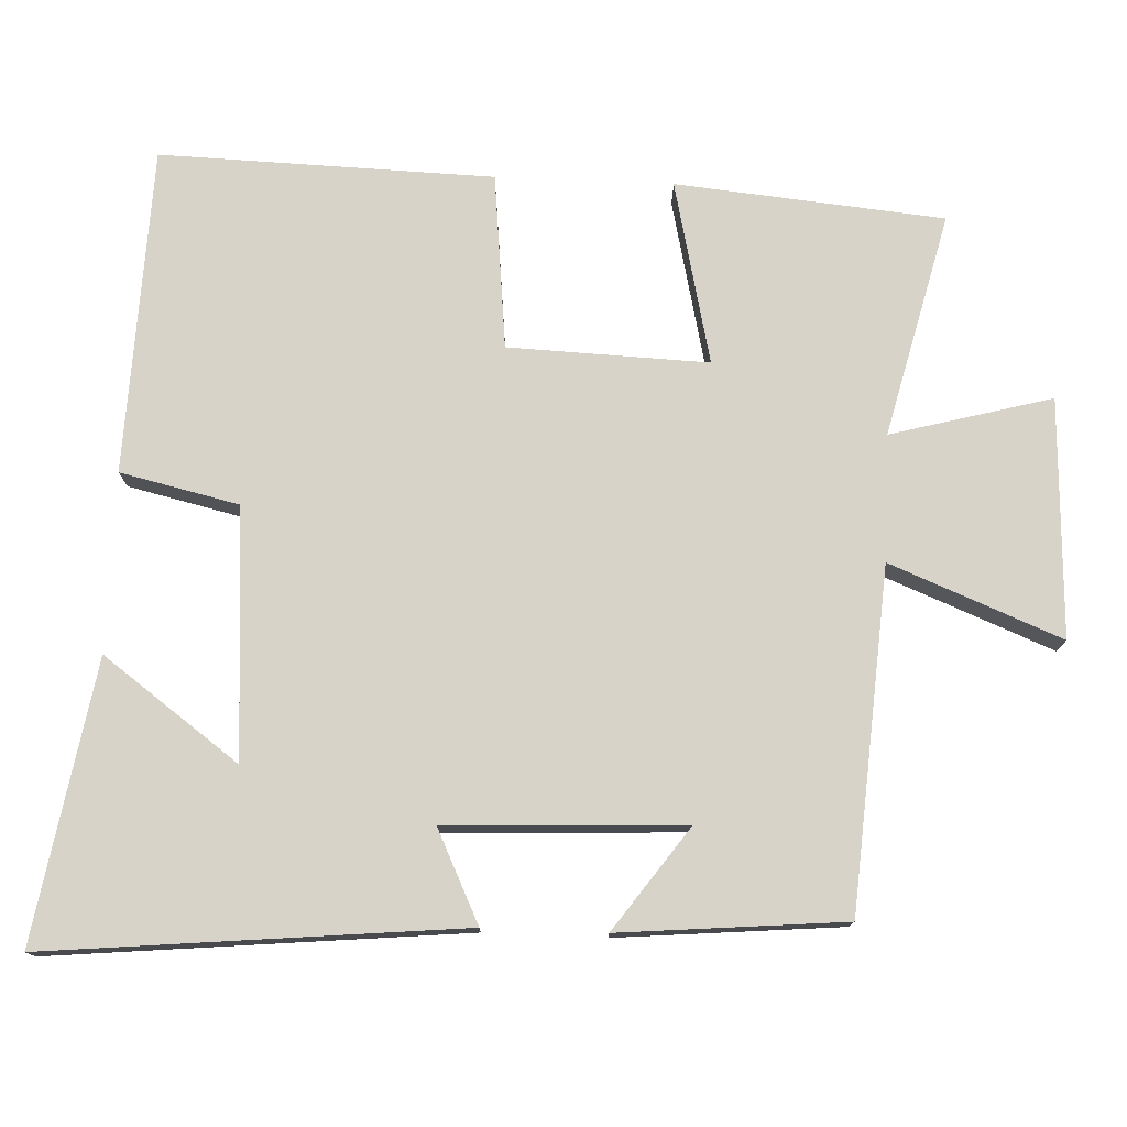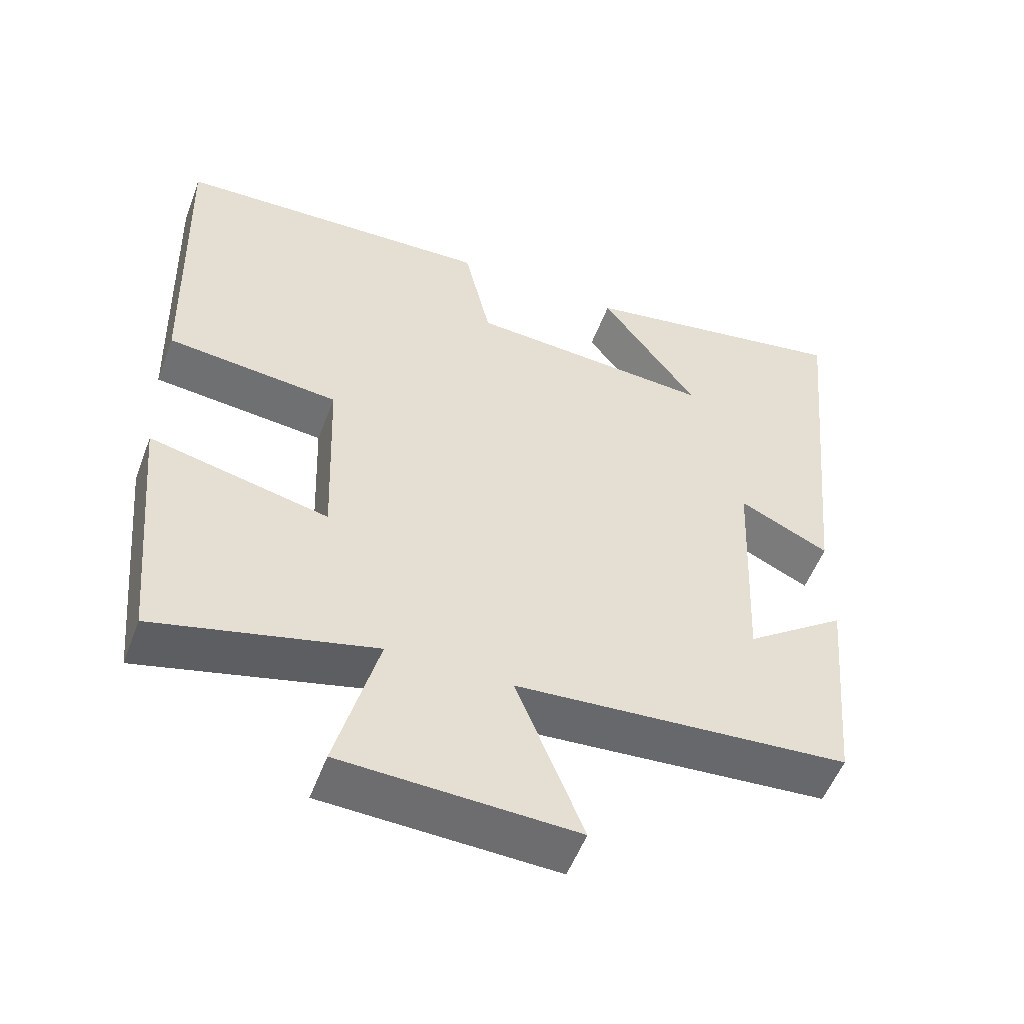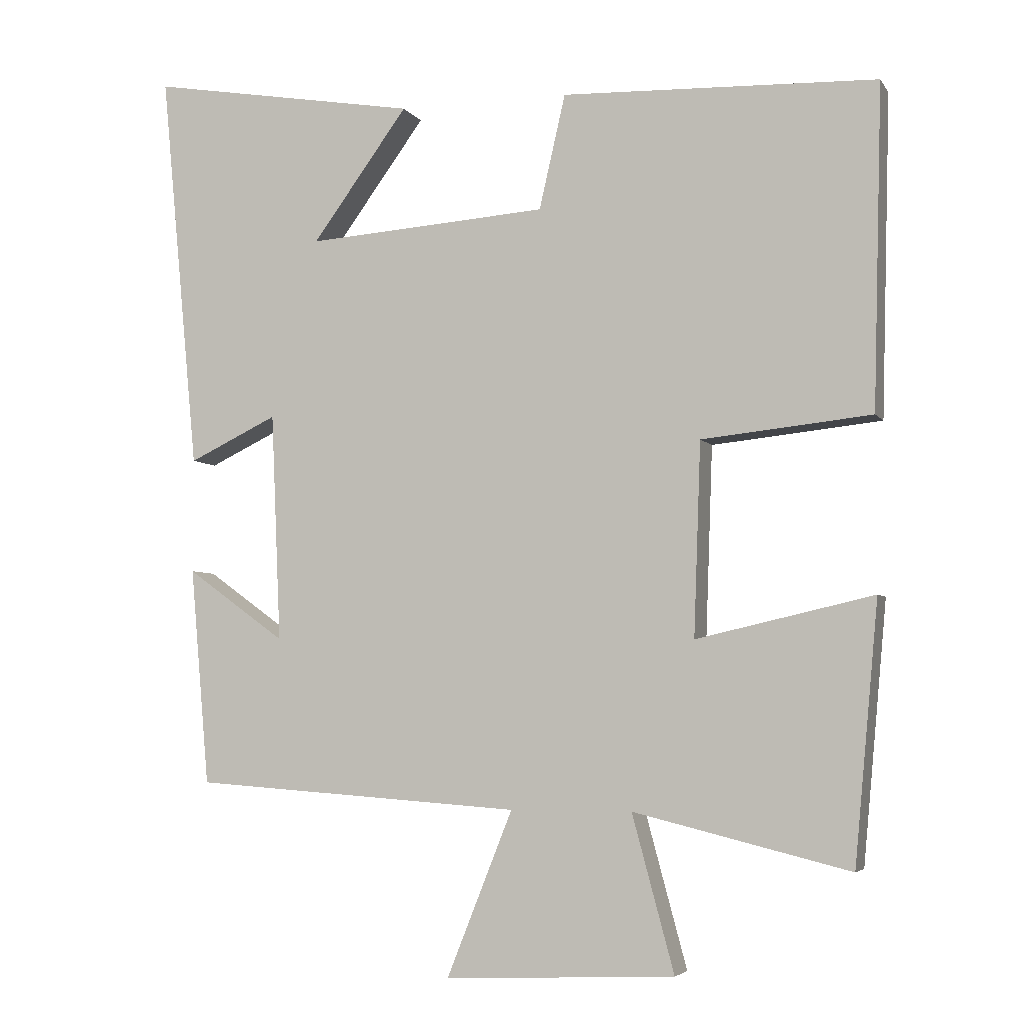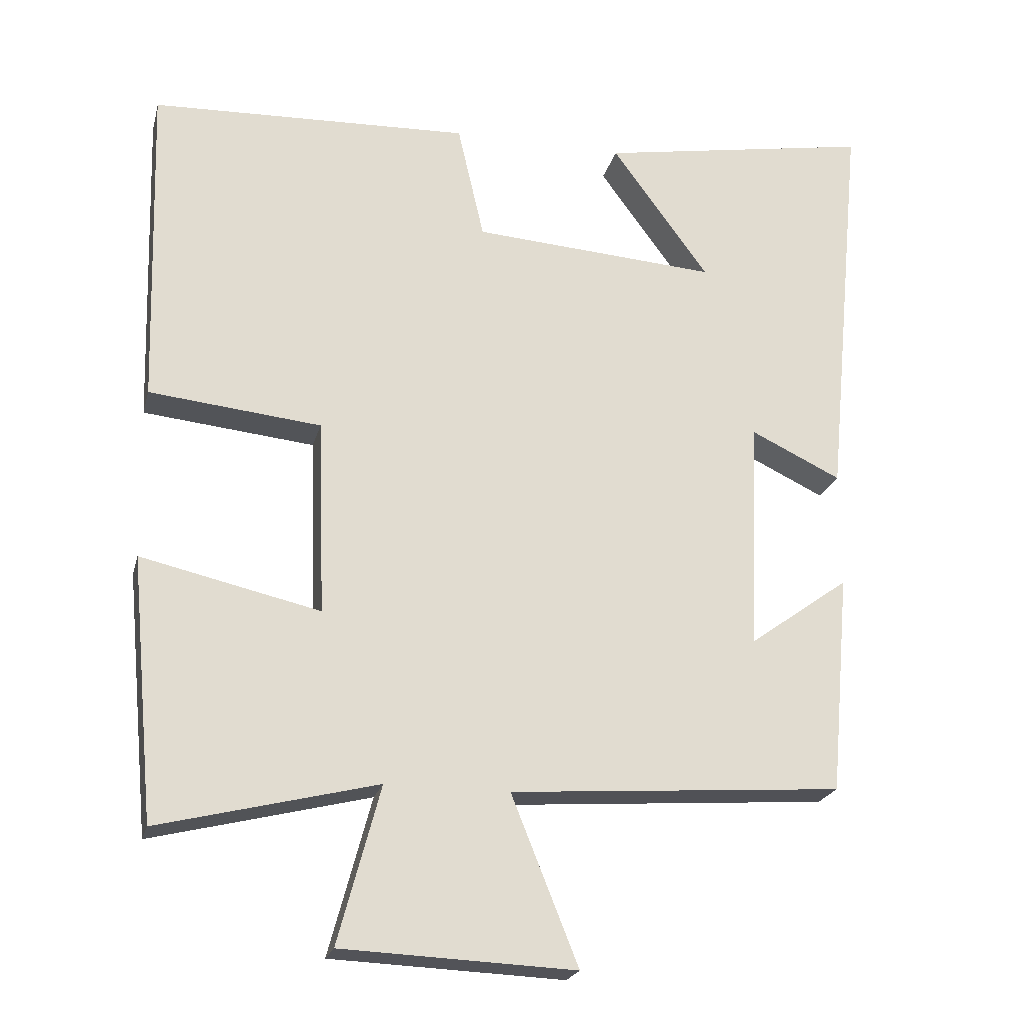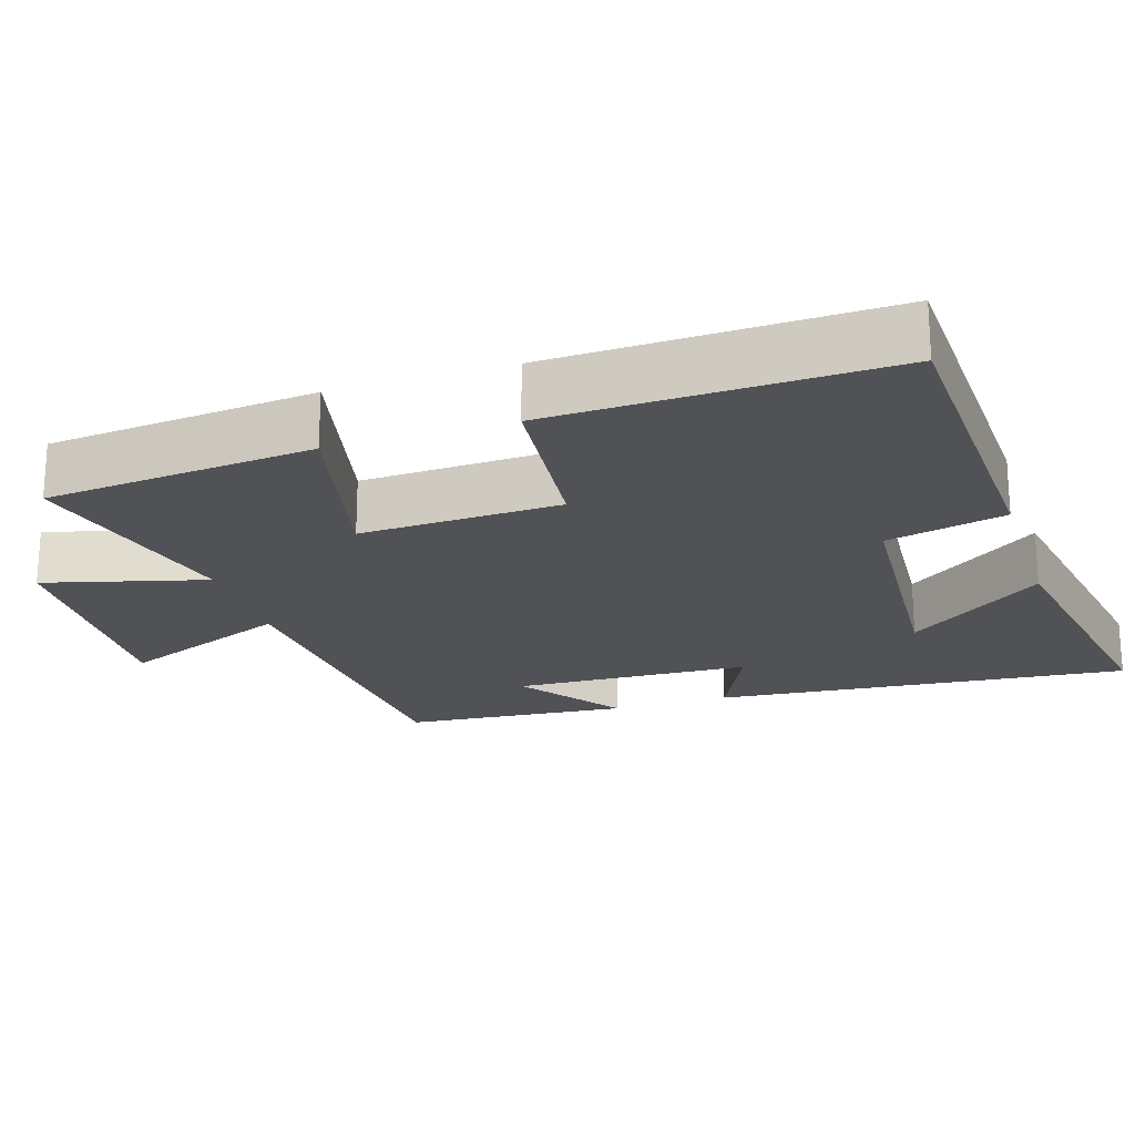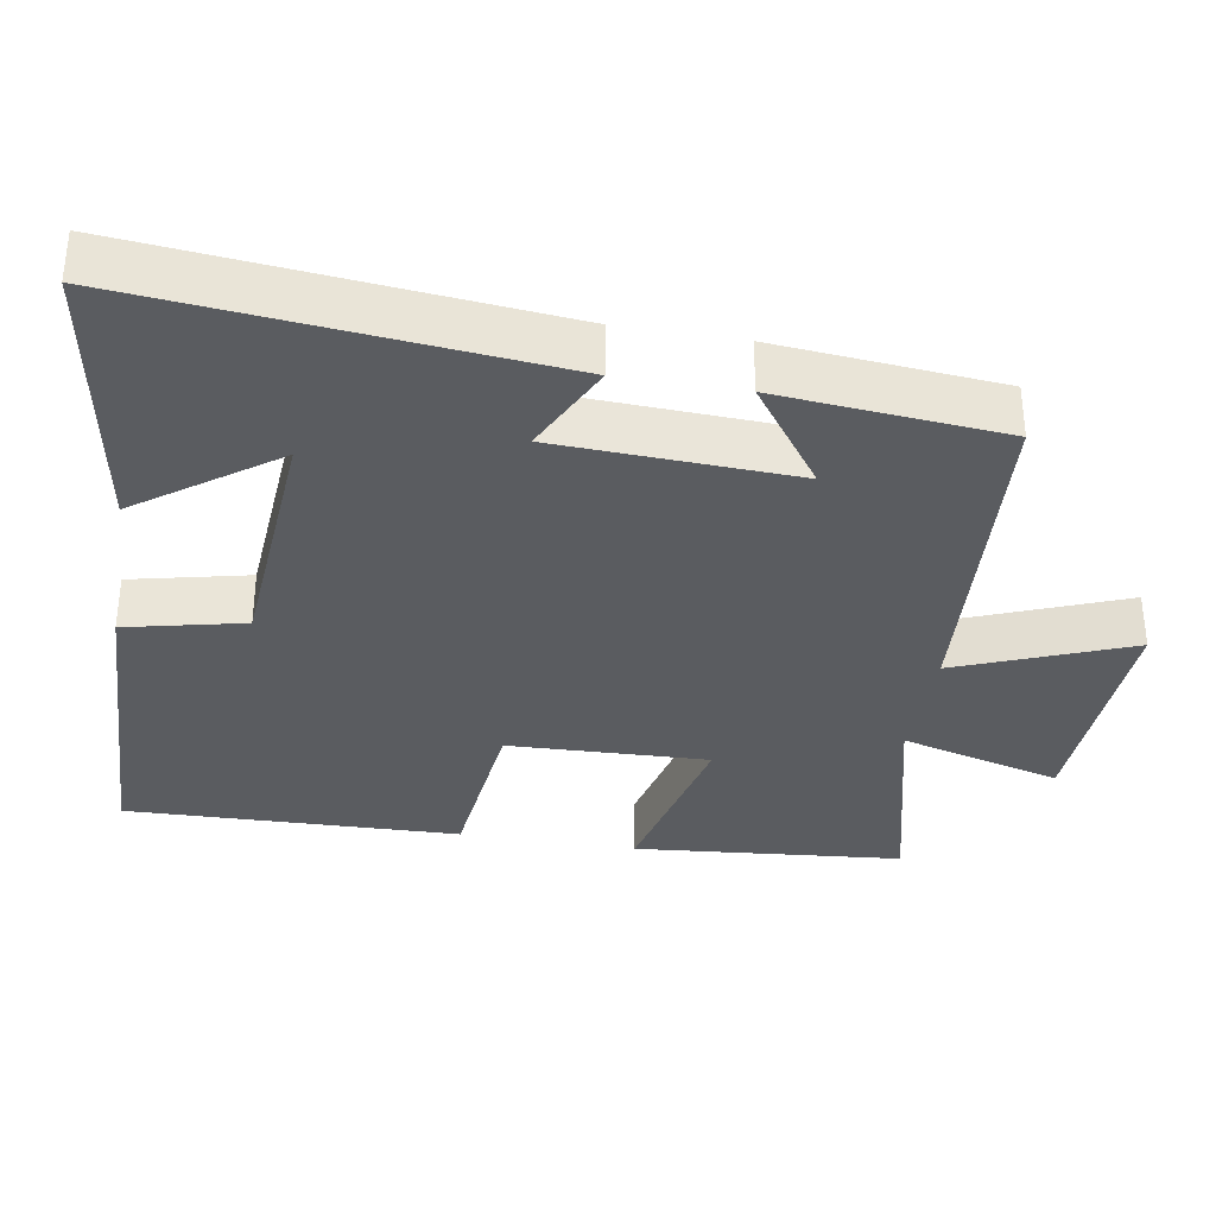
<metadata>
{"format":"obj","ext":"obj","renderer":"f3d","projection":"perspective","resolution":1024,"background":"white","views":[{"elev":76.5,"azim":92.4,"up":"+Y"},{"elev":-53.5,"azim":-20.4,"up":"+Z"},{"elev":-4.8,"azim":-161.8,"up":"+Z"},{"elev":-21.9,"azim":-13.6,"up":"+Z"},{"elev":-21.3,"azim":-72.2,"up":"+Y"},{"elev":-34.2,"azim":80.3,"up":"+Y"}]}
</metadata>
<code>
v -0.513 0.07 0.484
v -0.069 0.07 0.5
v -0.032 0.07 0.339
v 0.308 0.07 0.315
v 0.173 0.07 0.5
v 0.554 0.07 0.565
v 0.5 0.07 0.001
v 0.375 0.07 0.061
v 0.361 0.07 -0.261
v 0.5 0.07 -0.161
v 0.473 0.07 -0.467
v 0.01 0.07 -0.5
v 0.103 0.07 -0.733
v -0.221 0.07 -0.719
v -0.162 0.07 -0.5
v -0.466 0.07 -0.575
v -0.5 0.07 -0.21
v -0.251 0.07 -0.267
v -0.261 0.07 0.005
v -0.5 0.07 0.03
v -0.513 0 0.484
v -0.069 0 0.5
v -0.032 0 0.339
v 0.308 0 0.315
v 0.173 0 0.5
v 0.554 0 0.565
v 0.5 0 0.001
v 0.375 0 0.061
v 0.361 0 -0.261
v 0.5 0 -0.161
v 0.473 0 -0.467
v 0.01 0 -0.5
v 0.103 0 -0.733
v -0.221 0 -0.719
v -0.162 0 -0.5
v -0.466 0 -0.575
v -0.5 0 -0.21
v -0.251 0 -0.267
v -0.261 0 0.005
v -0.5 0 0.03
f 19 20 1 2
f 18 19 2 3
f 15 16 17 18
f 15 18 3 4
f 12 13 14 15
f 12 15 4
f 9 10 11
f 9 11 12
f 8 9 12 4
f 6 7 8 4
f 4 5 6
f 22 21 40 39
f 23 22 39 38
f 38 37 36 35
f 24 23 38 35
f 35 34 33 32
f 24 35 32
f 31 30 29
f 32 31 29
f 24 32 29 28
f 24 28 27 26
f 26 25 24
f 1 21 22 2
f 2 22 23 3
f 3 23 24 4
f 4 24 25 5
f 5 25 26 6
f 6 26 27 7
f 7 27 28 8
f 8 28 29 9
f 9 29 30 10
f 10 30 31 11
f 11 31 32 12
f 12 32 33 13
f 13 33 34 14
f 14 34 35 15
f 15 35 36 16
f 16 36 37 17
f 17 37 38 18
f 18 38 39 19
f 19 39 40 20
f 20 40 21 1

</code>
